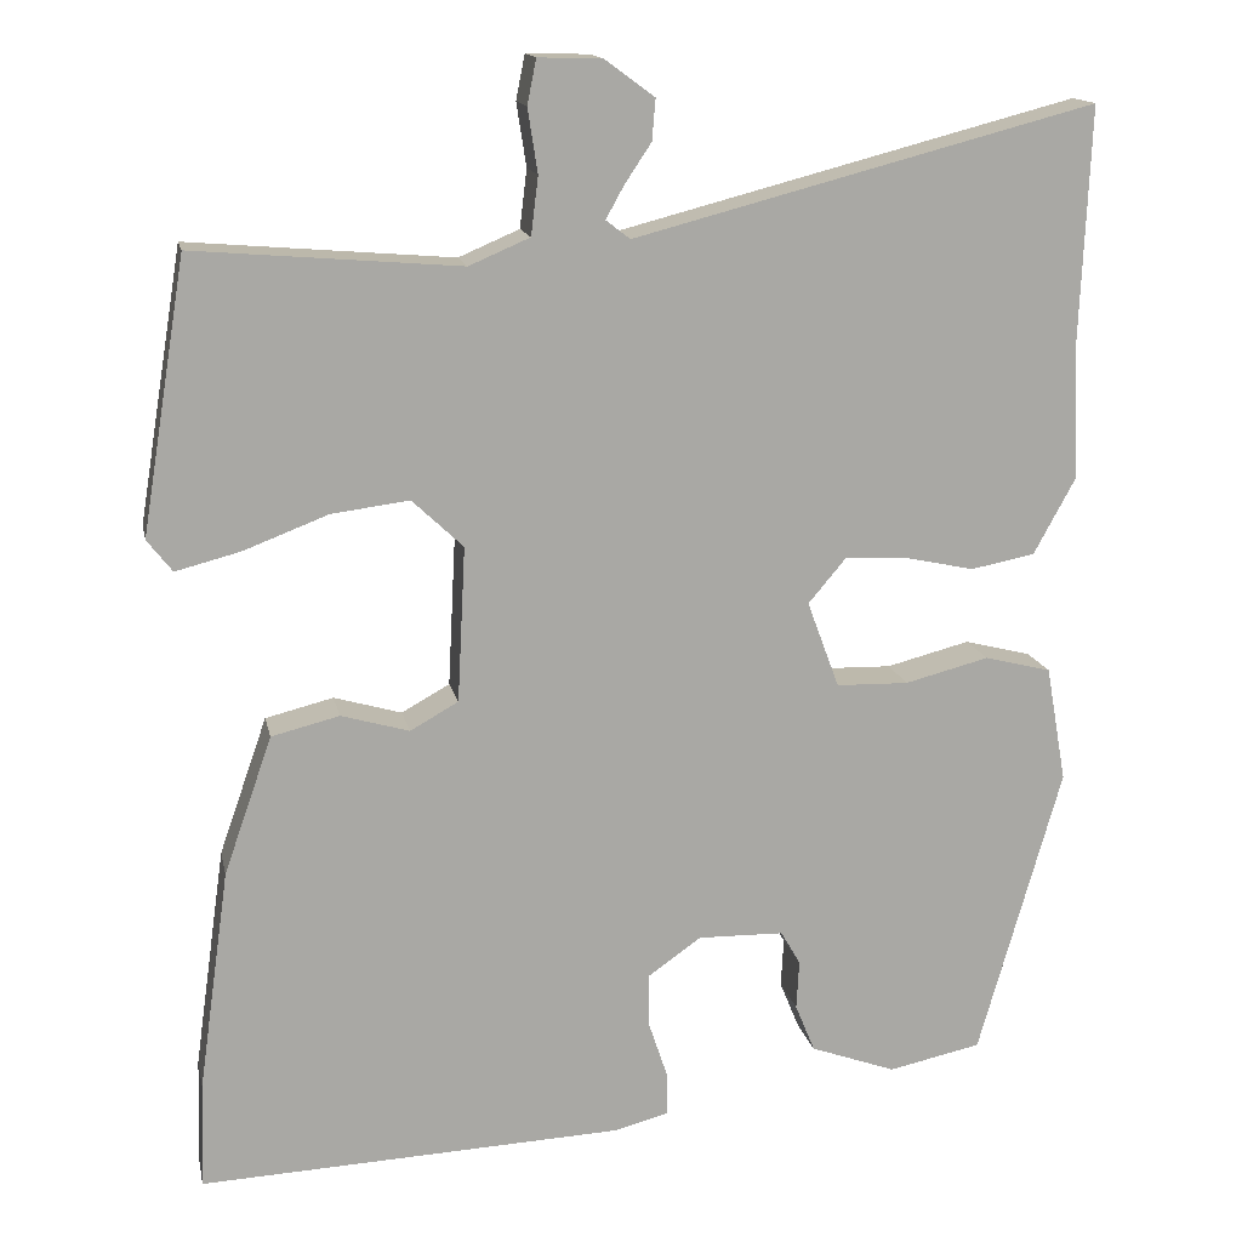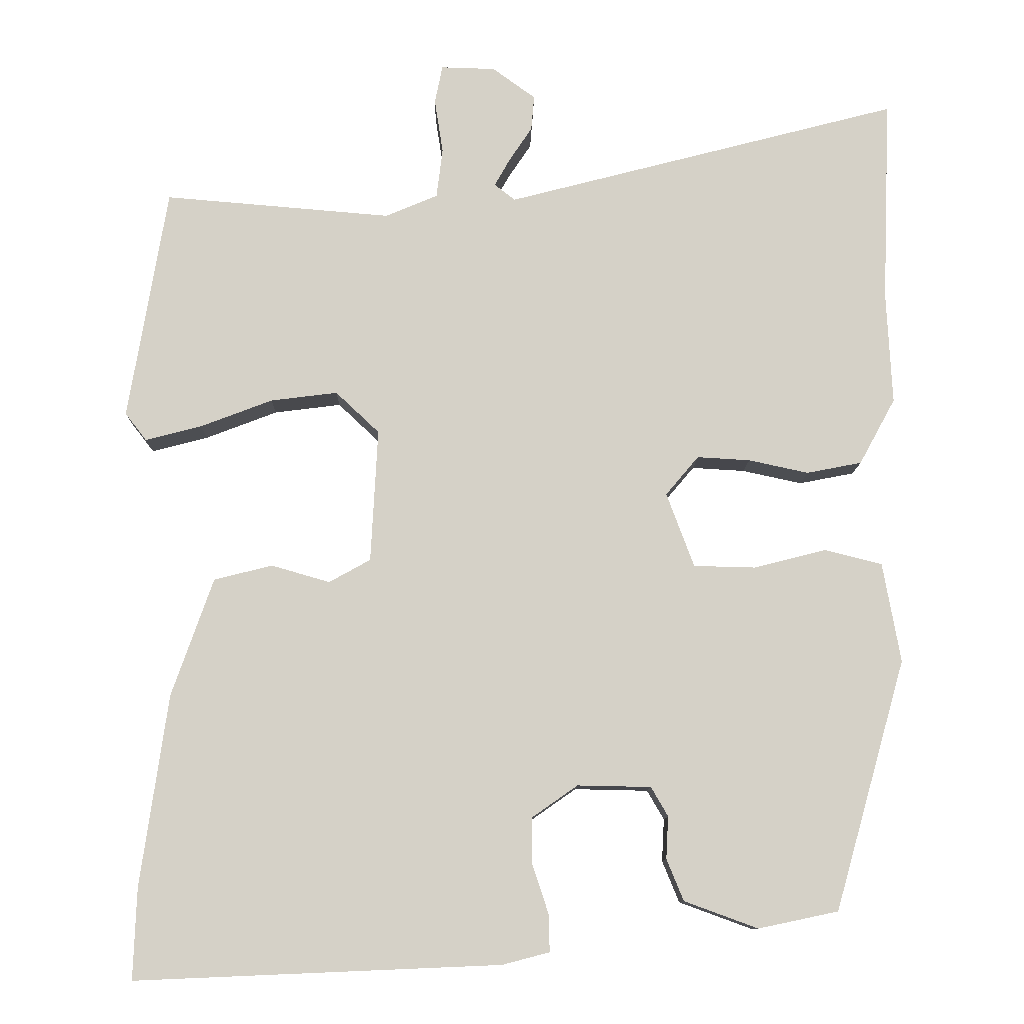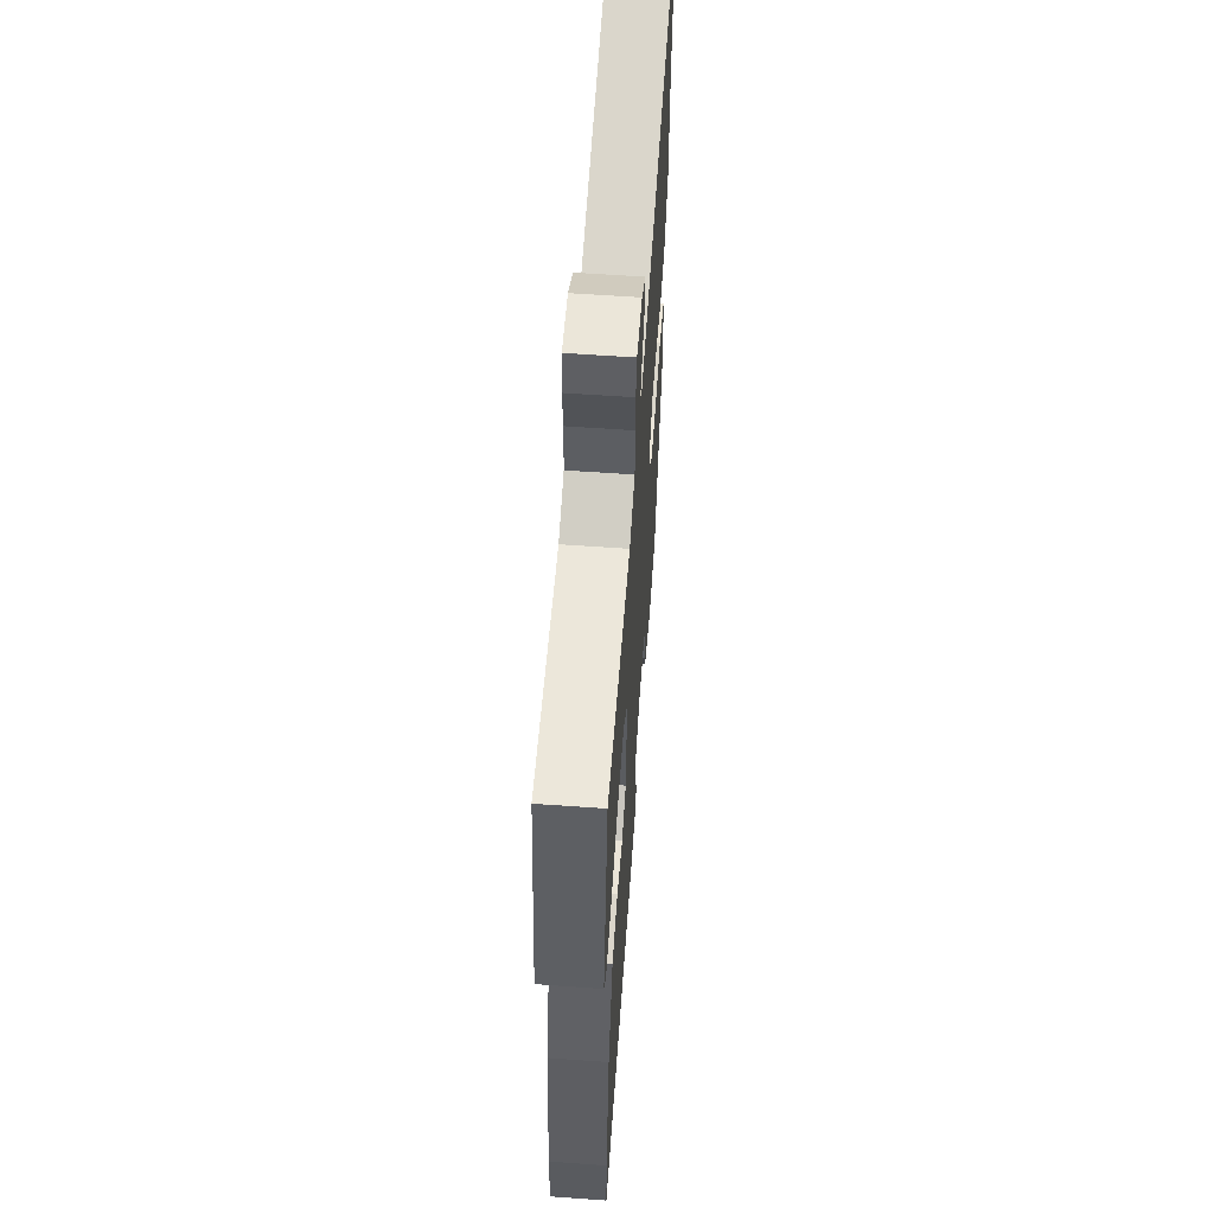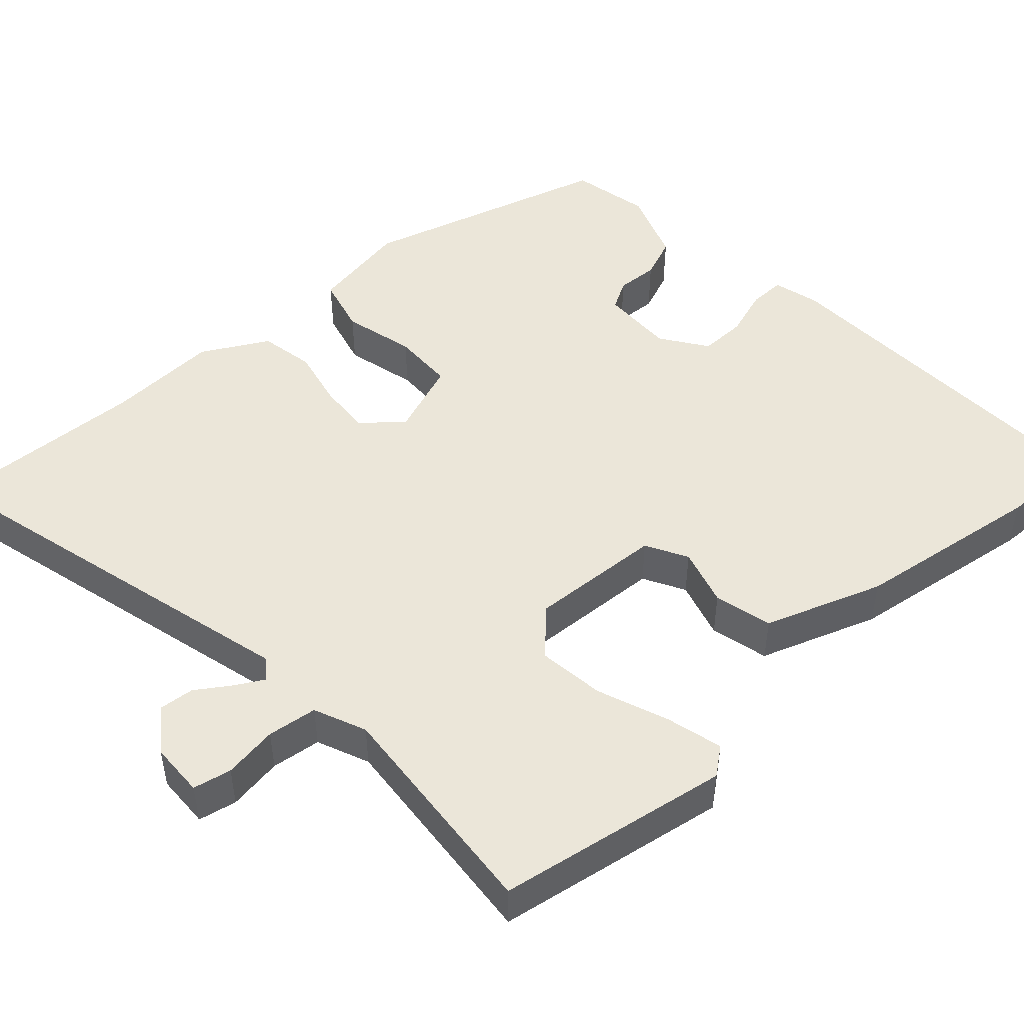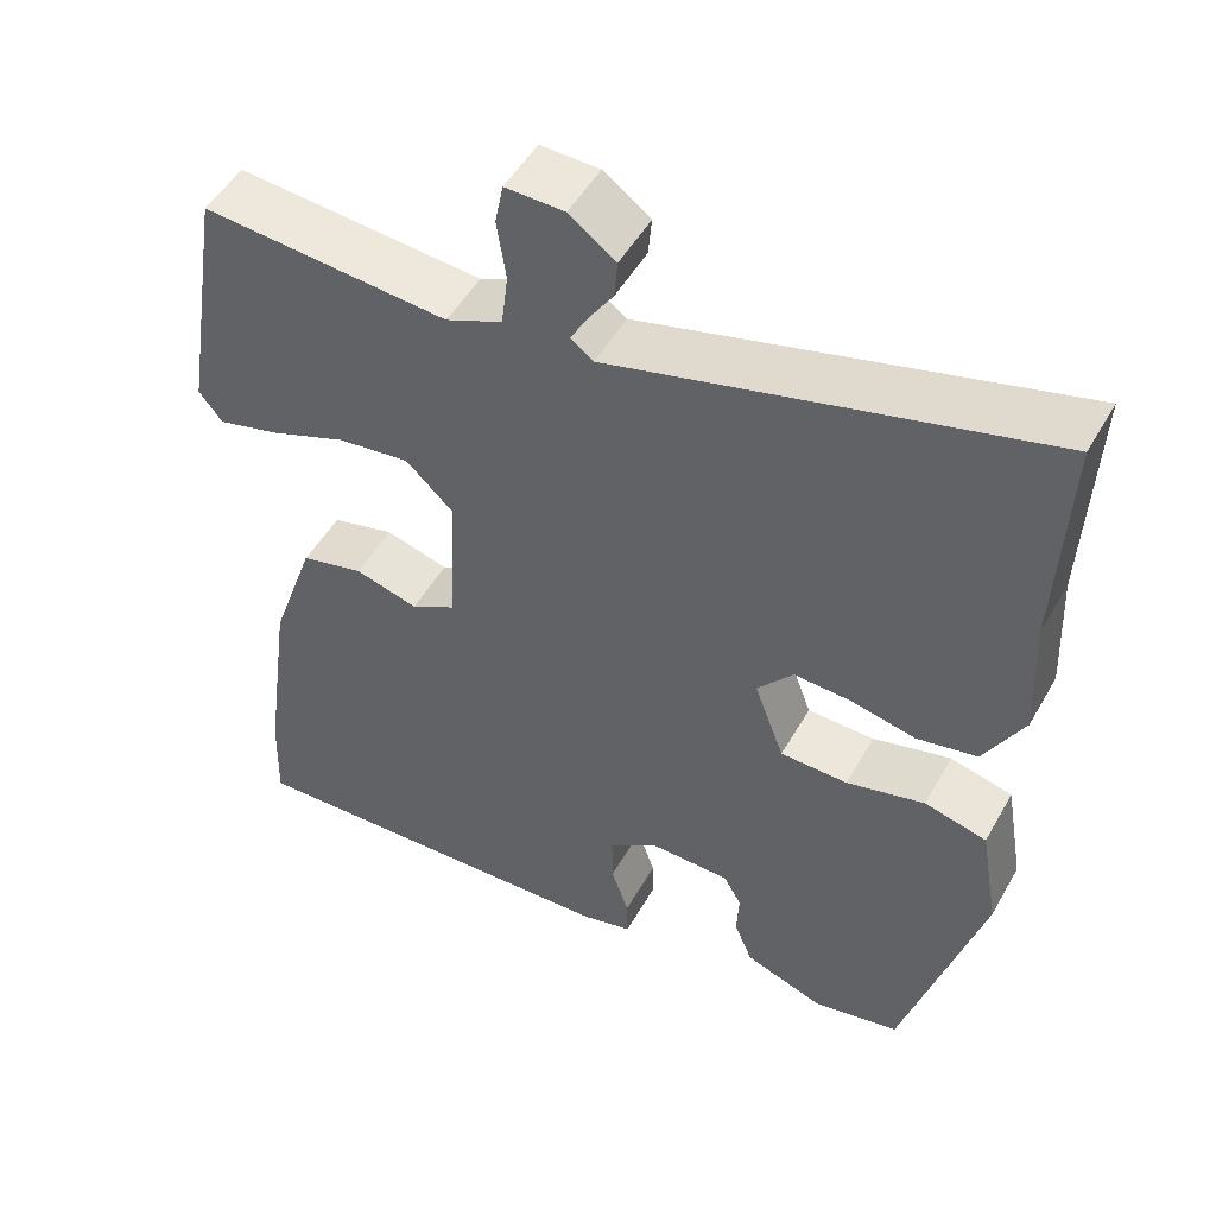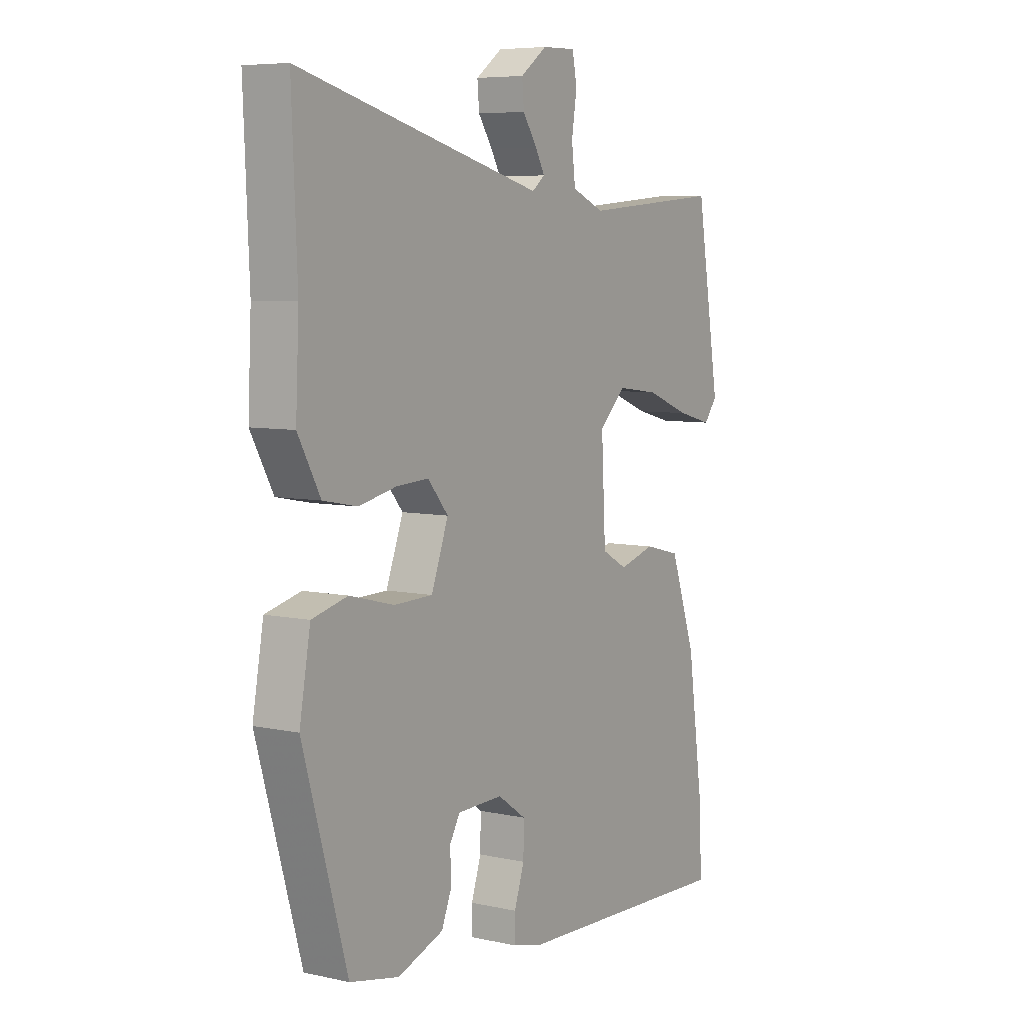
<metadata>
{"format":"obj","ext":"obj","renderer":"f3d","projection":"perspective","resolution":1024,"background":"white","views":[{"elev":15.1,"azim":168.3,"up":"+Z"},{"elev":-10.8,"azim":179.1,"up":"+Z"},{"elev":59.3,"azim":94.2,"up":"+Z"},{"elev":48.5,"azim":47.9,"up":"+Y"},{"elev":50.4,"azim":-151.2,"up":"+Z"},{"elev":6.7,"azim":-57.4,"up":"+Z"}]}
</metadata>
<code>
v 0.498 0.07 -0.442
v 0.502 0.07 -0.56
v 0.027 0.07 -0.54
v -0.034 0.07 -0.524
v -0.033 0.07 -0.476
v -0.012 0.07 -0.413
v -0.011 0.07 -0.352
v -0.071 0.07 -0.31
v -0.167 0.07 -0.312
v -0.189 0.07 -0.35
v -0.186 0.07 -0.405
v -0.208 0.07 -0.459
v -0.304 0.07 -0.494
v -0.408 0.07 -0.472
v -0.501 0.07 -0.146
v -0.478 0.07 -0.016
v -0.403 0.07 0.003
v -0.309 0.07 -0.021
v -0.228 0.07 -0.019
v -0.192 0.07 0.078
v -0.235 0.07 0.129
v -0.304 0.07 0.125
v -0.382 0.07 0.108
v -0.454 0.07 0.122
v -0.501 0.07 0.208
v -0.494 0.07 0.355
v -0.505 0.07 0.623
v 0.011 0.07 0.489
v 0.038 0.07 0.51
v 0.018 0.07 0.546
v -0.012 0.07 0.591
v -0.016 0.07 0.637
v 0.04 0.07 0.678
v 0.111 0.07 0.68
v 0.121 0.07 0.63
v 0.11 0.07 0.559
v 0.118 0.07 0.494
v 0.186 0.07 0.465
v 0.483 0.07 0.49
v 0.533 0.07 0.186
v 0.505 0.07 0.15
v 0.432 0.07 0.169
v 0.338 0.07 0.205
v 0.251 0.07 0.216
v 0.194 0.07 0.162
v 0.203 0.07 -0.012
v 0.257 0.07 -0.042
v 0.333 0.07 -0.02
v 0.409 0.07 -0.039
v 0.463 0.07 -0.193
v 0.498 0 -0.442
v 0.502 0 -0.56
v 0.027 0 -0.54
v -0.034 0 -0.524
v -0.033 0 -0.476
v -0.012 0 -0.413
v -0.011 0 -0.352
v -0.071 0 -0.31
v -0.167 0 -0.312
v -0.189 0 -0.35
v -0.186 0 -0.405
v -0.208 0 -0.459
v -0.304 0 -0.494
v -0.408 0 -0.472
v -0.501 0 -0.146
v -0.478 0 -0.016
v -0.403 0 0.003
v -0.309 0 -0.021
v -0.228 0 -0.019
v -0.192 0 0.078
v -0.235 0 0.129
v -0.304 0 0.125
v -0.382 0 0.108
v -0.454 0 0.122
v -0.501 0 0.208
v -0.494 0 0.355
v -0.505 0 0.623
v 0.011 0 0.489
v 0.038 0 0.51
v 0.018 0 0.546
v -0.012 0 0.591
v -0.016 0 0.637
v 0.04 0 0.678
v 0.111 0 0.68
v 0.121 0 0.63
v 0.11 0 0.559
v 0.118 0 0.494
v 0.186 0 0.465
v 0.483 0 0.49
v 0.533 0 0.186
v 0.505 0 0.15
v 0.432 0 0.169
v 0.338 0 0.205
v 0.251 0 0.216
v 0.194 0 0.162
v 0.203 0 -0.012
v 0.257 0 -0.042
v 0.333 0 -0.02
v 0.409 0 -0.039
v 0.463 0 -0.193
f 4 5 6
f 3 4 6
f 2 3 6
f 1 2 6
f 50 1 6
f 49 50 6
f 48 49 6
f 47 48 6
f 46 47 6 7
f 45 46 7 8
f 41 42 43
f 40 41 43
f 39 40 43
f 38 39 43
f 37 38 43 44
f 34 35 36
f 33 34 36
f 32 33 36
f 31 32 36
f 30 31 36
f 29 30 36 37
f 37 44 45
f 29 37 45
f 28 29 45
f 24 25 26
f 23 24 26
f 22 23 26
f 27 28 45
f 26 27 45
f 22 26 45
f 21 22 45
f 16 17 18
f 15 16 18
f 14 15 18
f 13 14 18
f 12 13 18
f 11 12 18
f 10 11 18
f 9 10 18 19
f 8 9 19 20
f 20 21 45
f 8 20 45
f 56 55 54
f 56 54 53
f 56 53 52
f 56 52 51
f 56 51 100
f 56 100 99
f 56 99 98
f 56 98 97
f 57 56 97 96
f 58 57 96 95
f 93 92 91
f 93 91 90
f 93 90 89
f 93 89 88
f 94 93 88 87
f 86 85 84
f 86 84 83
f 86 83 82
f 86 82 81
f 86 81 80
f 87 86 80 79
f 95 94 87
f 95 87 79
f 95 79 78
f 76 75 74
f 76 74 73
f 76 73 72
f 95 78 77
f 95 77 76
f 95 76 72
f 95 72 71
f 68 67 66
f 68 66 65
f 68 65 64
f 68 64 63
f 68 63 62
f 68 62 61
f 68 61 60
f 69 68 60 59
f 70 69 59 58
f 95 71 70
f 95 70 58
f 1 51 52 2
f 2 52 53 3
f 3 53 54 4
f 4 54 55 5
f 5 55 56 6
f 6 56 57 7
f 7 57 58 8
f 8 58 59 9
f 9 59 60 10
f 10 60 61 11
f 11 61 62 12
f 12 62 63 13
f 13 63 64 14
f 14 64 65 15
f 15 65 66 16
f 16 66 67 17
f 17 67 68 18
f 18 68 69 19
f 19 69 70 20
f 20 70 71 21
f 21 71 72 22
f 22 72 73 23
f 23 73 74 24
f 24 74 75 25
f 25 75 76 26
f 26 76 77 27
f 27 77 78 28
f 28 78 79 29
f 29 79 80 30
f 30 80 81 31
f 31 81 82 32
f 32 82 83 33
f 33 83 84 34
f 34 84 85 35
f 35 85 86 36
f 36 86 87 37
f 37 87 88 38
f 38 88 89 39
f 39 89 90 40
f 40 90 91 41
f 41 91 92 42
f 42 92 93 43
f 43 93 94 44
f 44 94 95 45
f 45 95 96 46
f 46 96 97 47
f 47 97 98 48
f 48 98 99 49
f 49 99 100 50
f 50 100 51 1

</code>
